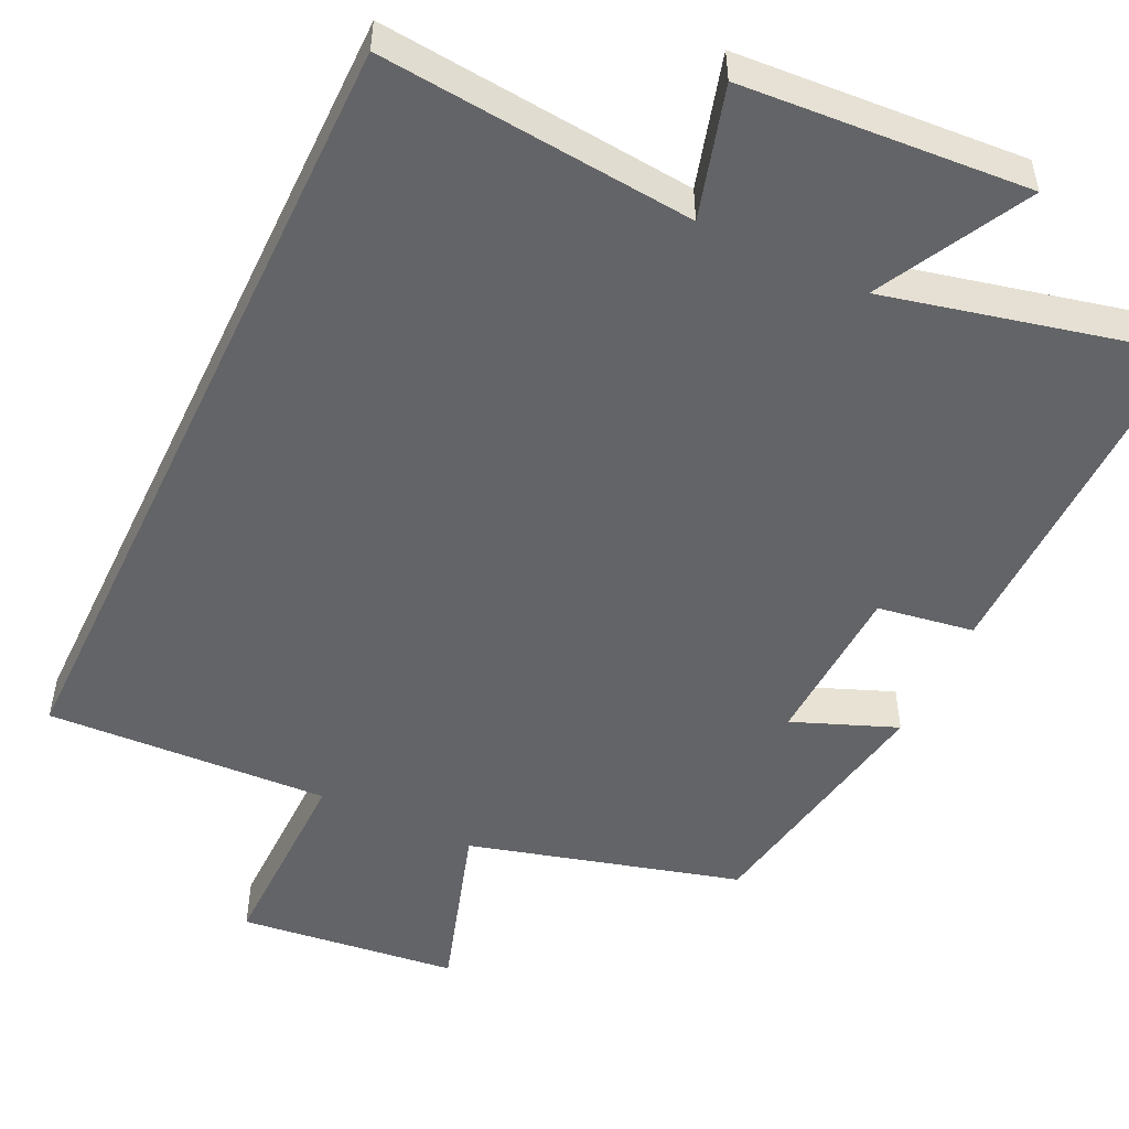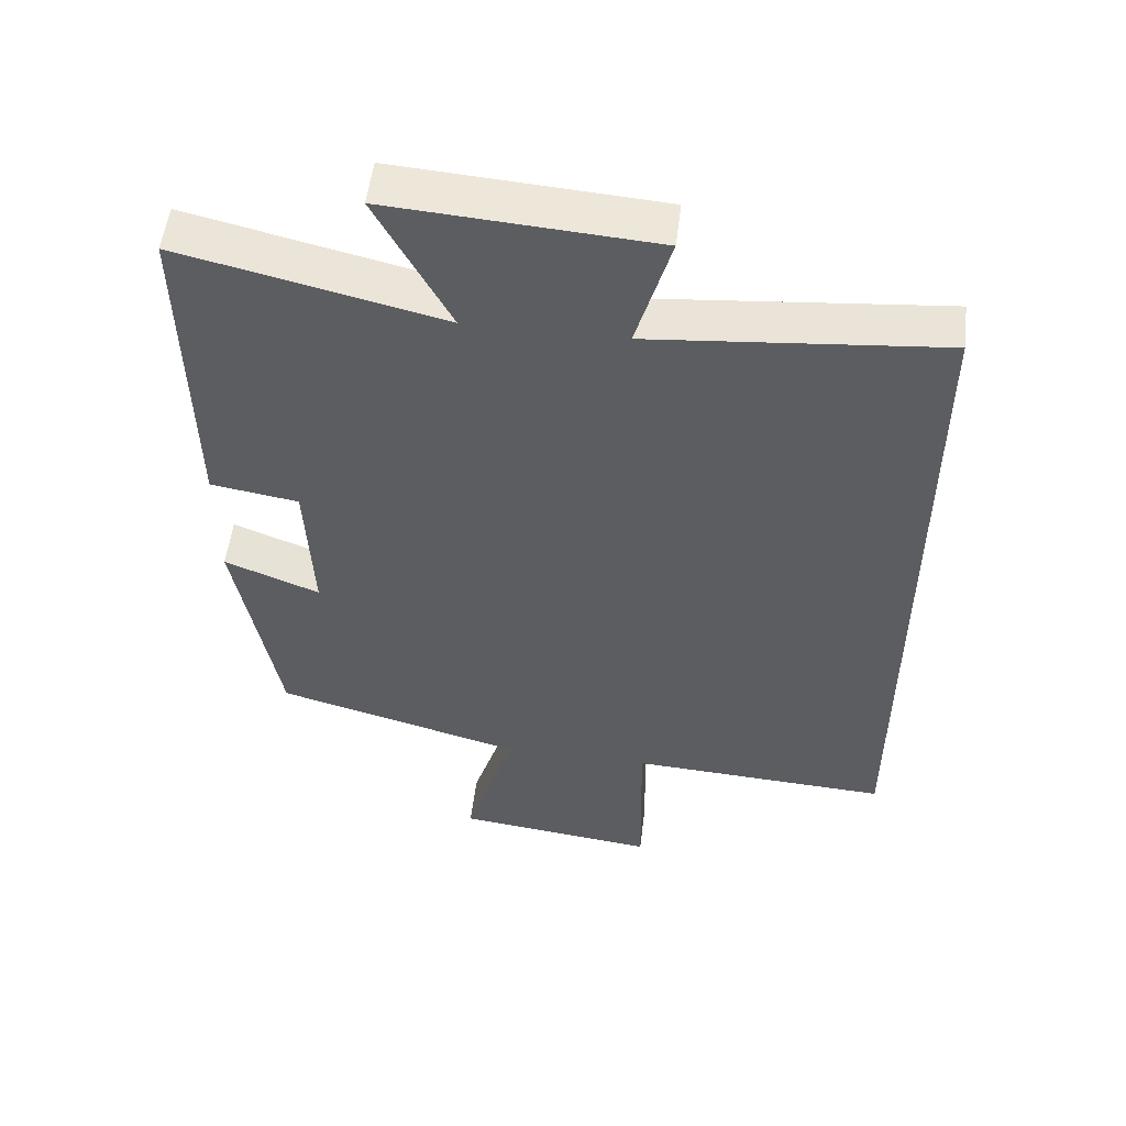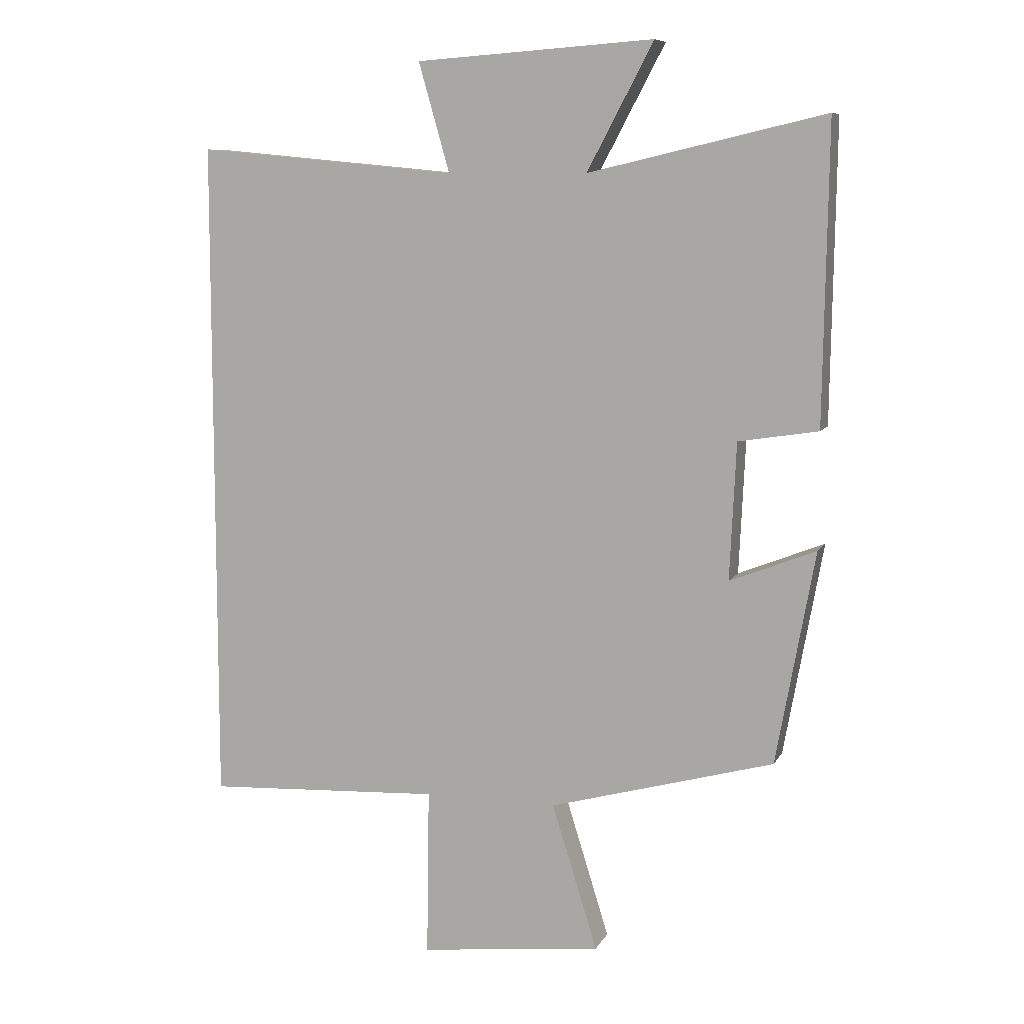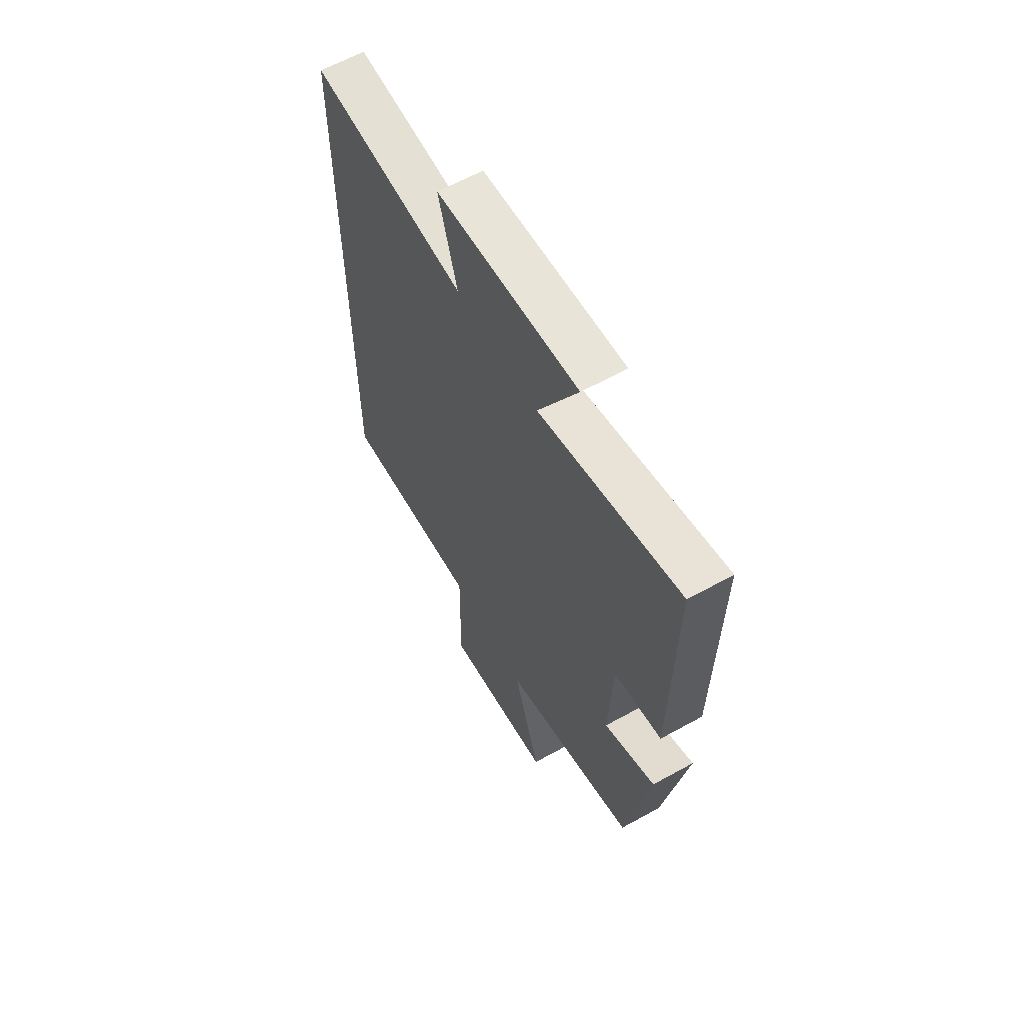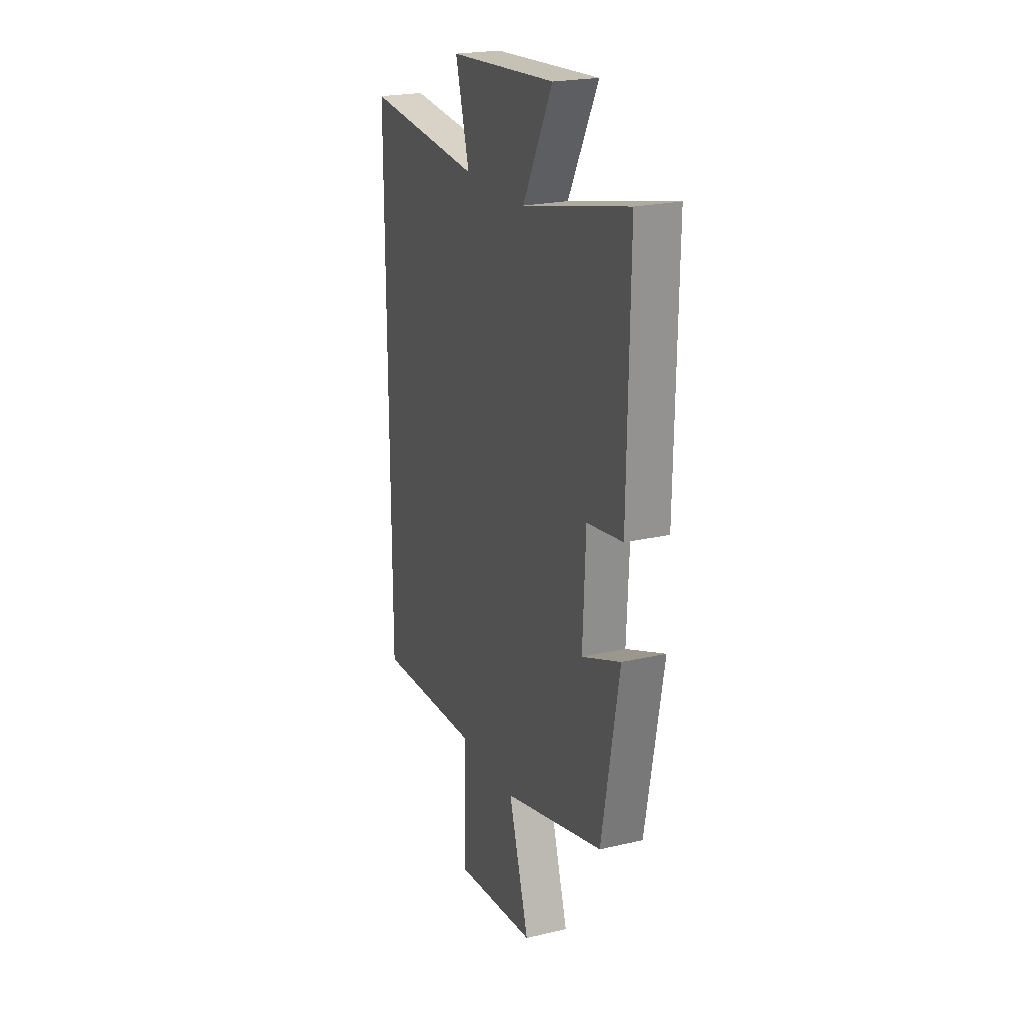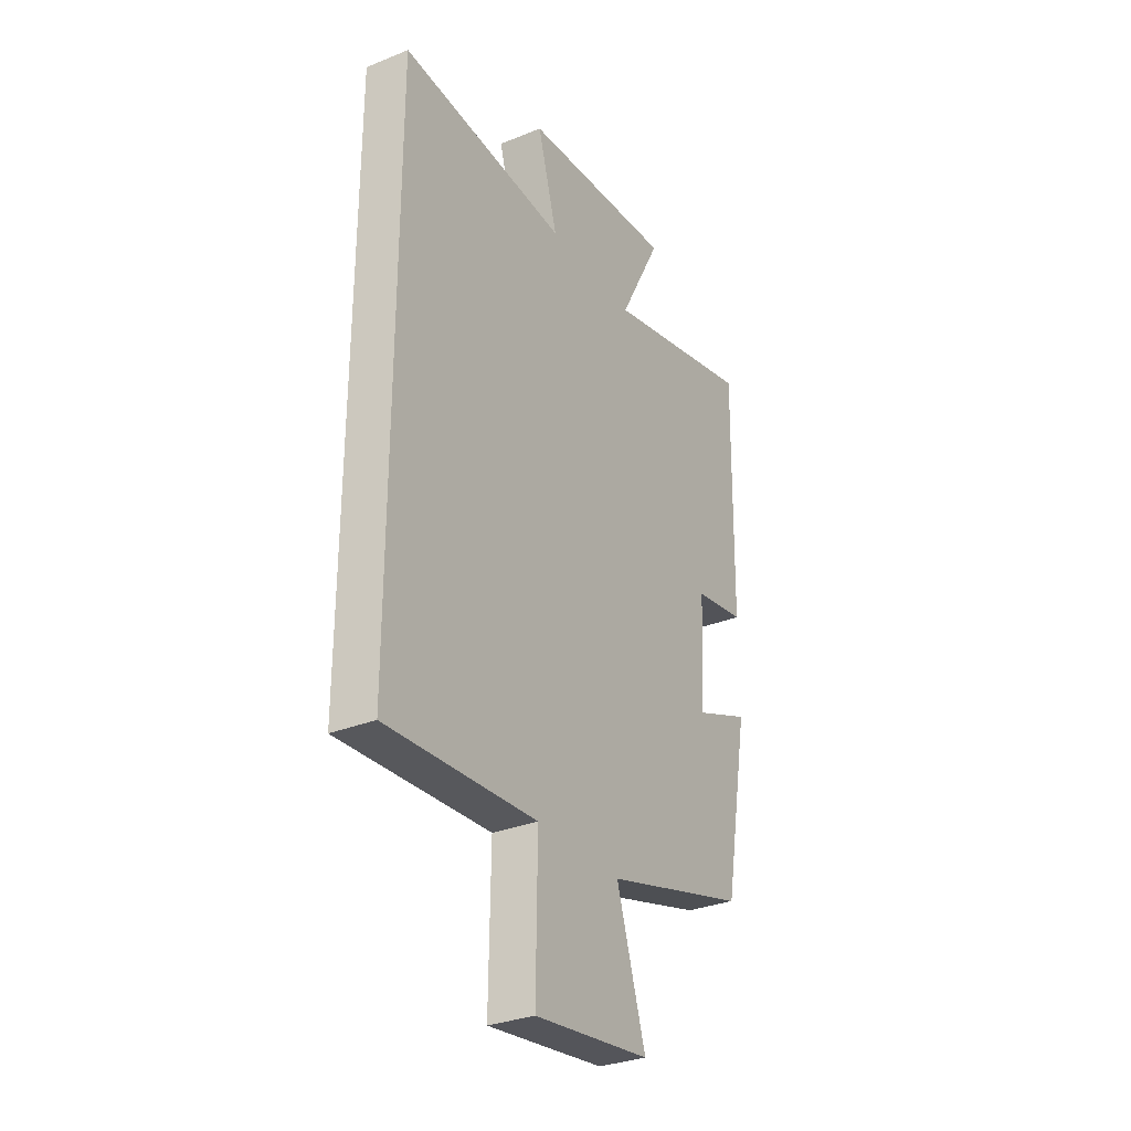
<metadata>
{"format":"obj","ext":"obj","renderer":"f3d","projection":"perspective","resolution":1024,"background":"white","views":[{"elev":-51.2,"azim":-25.5,"up":"+Y"},{"elev":53.3,"azim":-173.0,"up":"+Z"},{"elev":8.6,"azim":17.8,"up":"+Z"},{"elev":61.8,"azim":60.6,"up":"+Z"},{"elev":22.4,"azim":68.1,"up":"+Z"},{"elev":-31.1,"azim":-60.0,"up":"+Z"}]}
</metadata>
<code>
v -0.5 0.07 0.539
v -0.088 0.07 0.5
v -0.137 0.07 0.672
v 0.239 0.07 0.698
v 0.134 0.07 0.5
v 0.507 0.07 0.587
v 0.5 0.07 0.117
v 0.374 0.07 0.097
v 0.364 0.07 -0.119
v 0.5 0.07 -0.065
v 0.439 0.07 -0.402
v 0.084 0.07 -0.5
v 0.156 0.07 -0.731
v -0.132 0.07 -0.765
v -0.128 0.07 -0.5
v -0.5 0.07 -0.519
v -0.5 0 0.539
v -0.088 0 0.5
v -0.137 0 0.672
v 0.239 0 0.698
v 0.134 0 0.5
v 0.507 0 0.587
v 0.5 0 0.117
v 0.374 0 0.097
v 0.364 0 -0.119
v 0.5 0 -0.065
v 0.439 0 -0.402
v 0.084 0 -0.5
v 0.156 0 -0.731
v -0.132 0 -0.765
v -0.128 0 -0.5
v -0.5 0 -0.519
f 15 16 1 2
f 12 13 14 15
f 12 15 2
f 9 10 11 12
f 8 9 12 2
f 5 6 7 8
f 5 8 2 3
f 3 4 5
f 18 17 32 31
f 31 30 29 28
f 18 31 28
f 28 27 26 25
f 18 28 25 24
f 24 23 22 21
f 19 18 24 21
f 21 20 19
f 1 17 18 2
f 2 18 19 3
f 3 19 20 4
f 4 20 21 5
f 5 21 22 6
f 6 22 23 7
f 7 23 24 8
f 8 24 25 9
f 9 25 26 10
f 10 26 27 11
f 11 27 28 12
f 12 28 29 13
f 13 29 30 14
f 14 30 31 15
f 15 31 32 16
f 16 32 17 1

</code>
